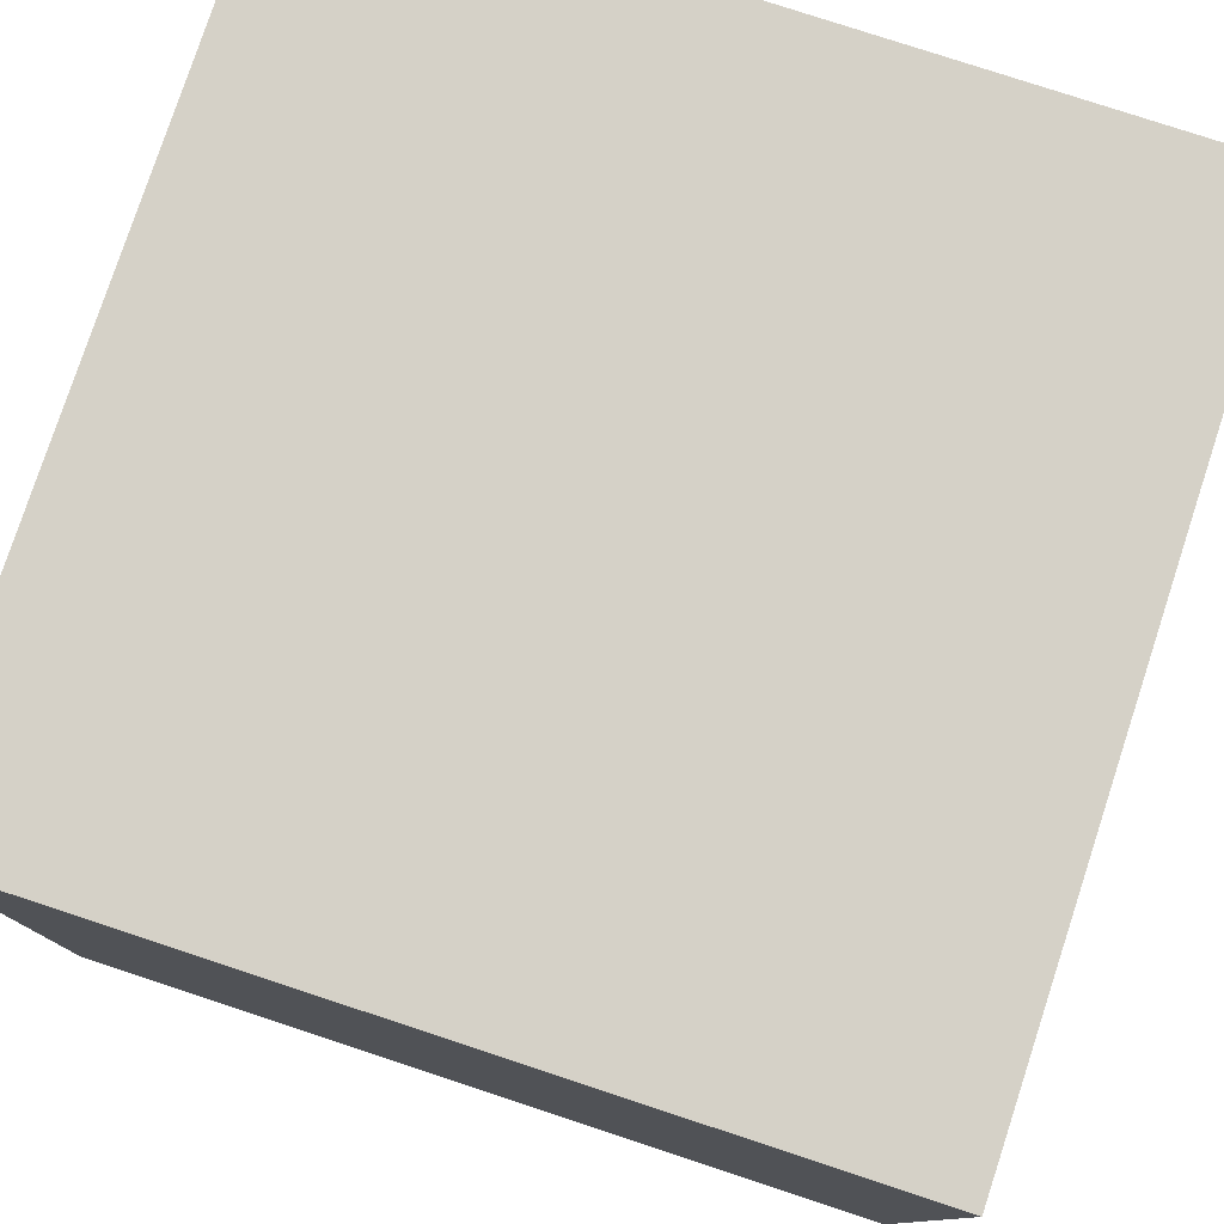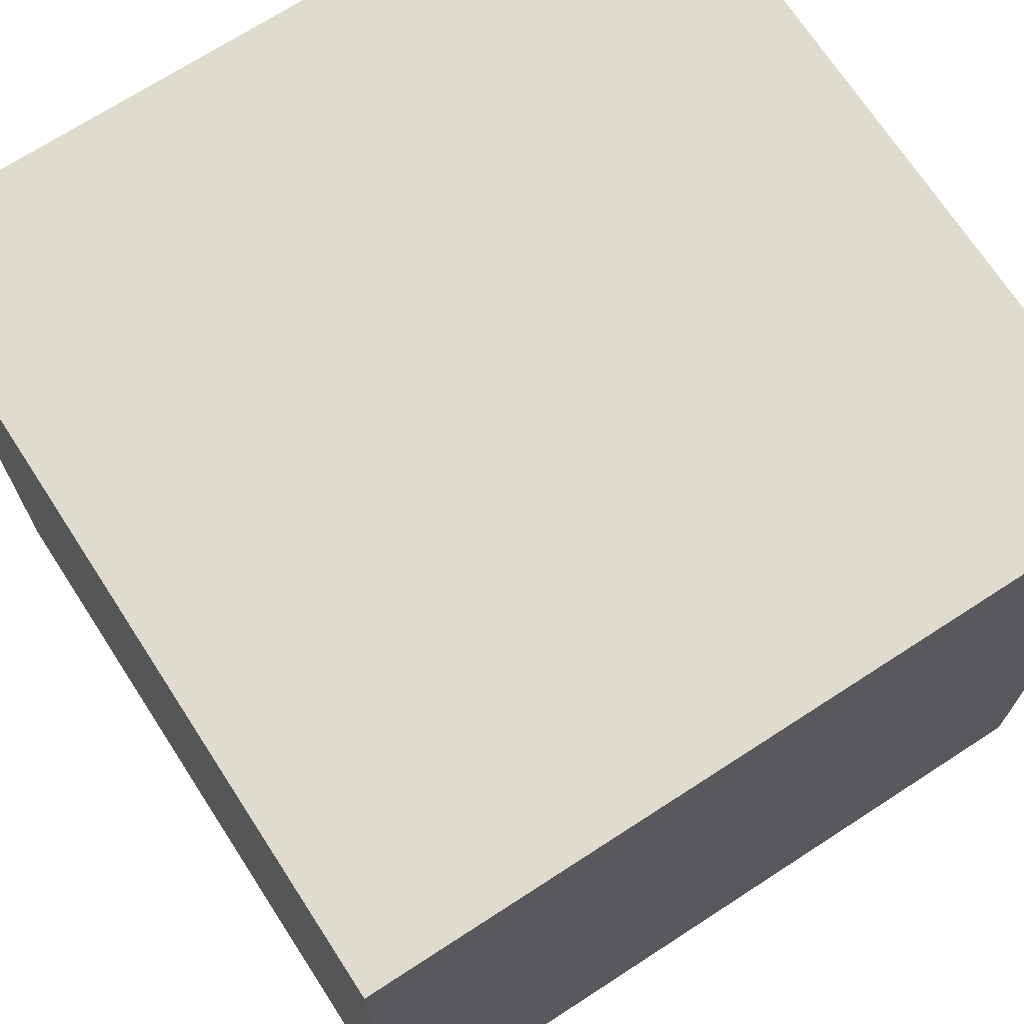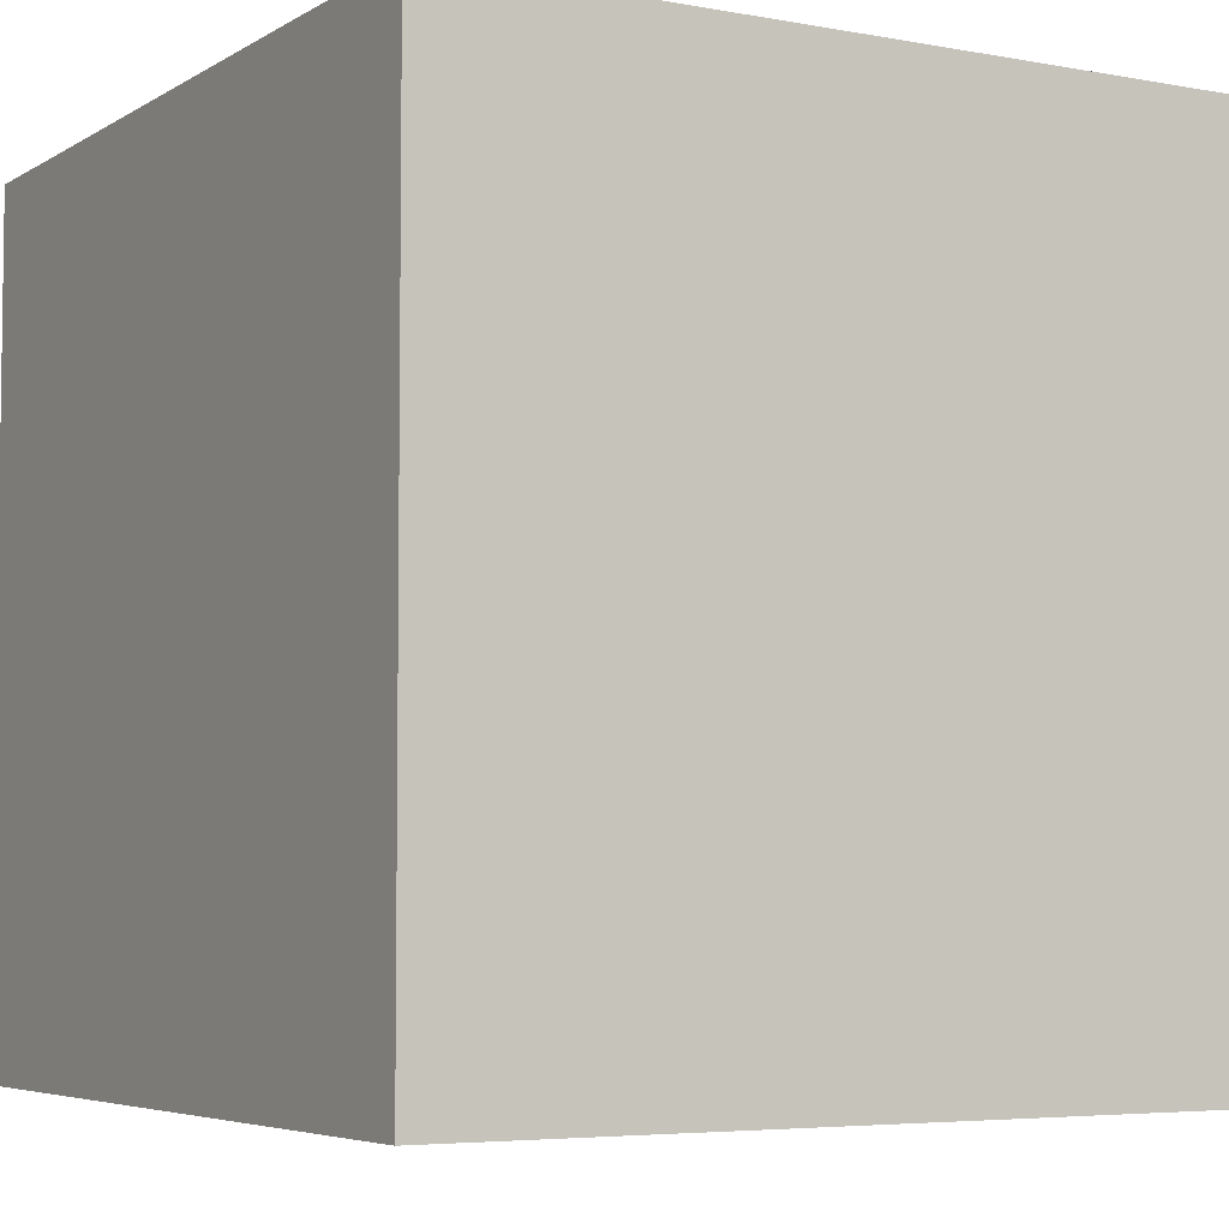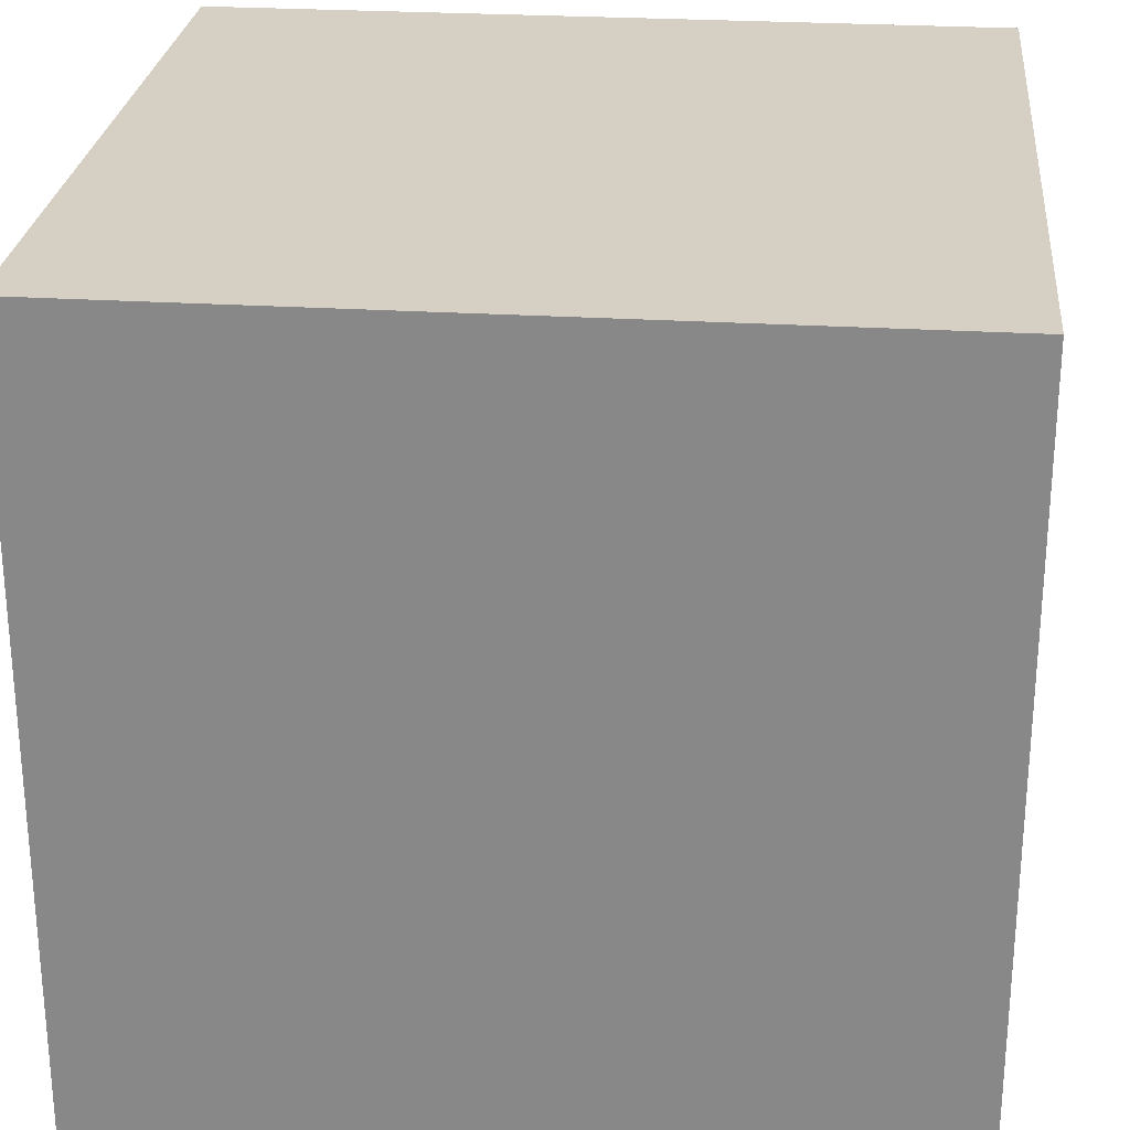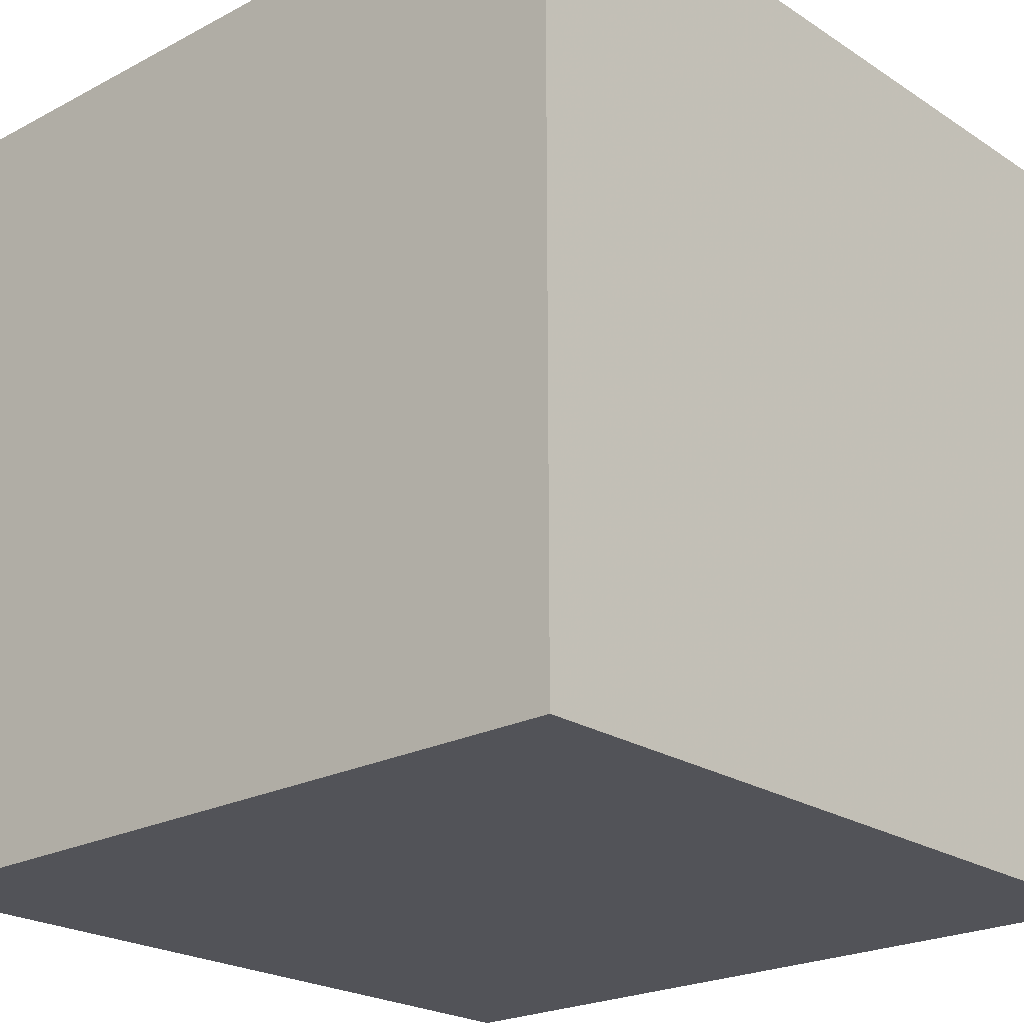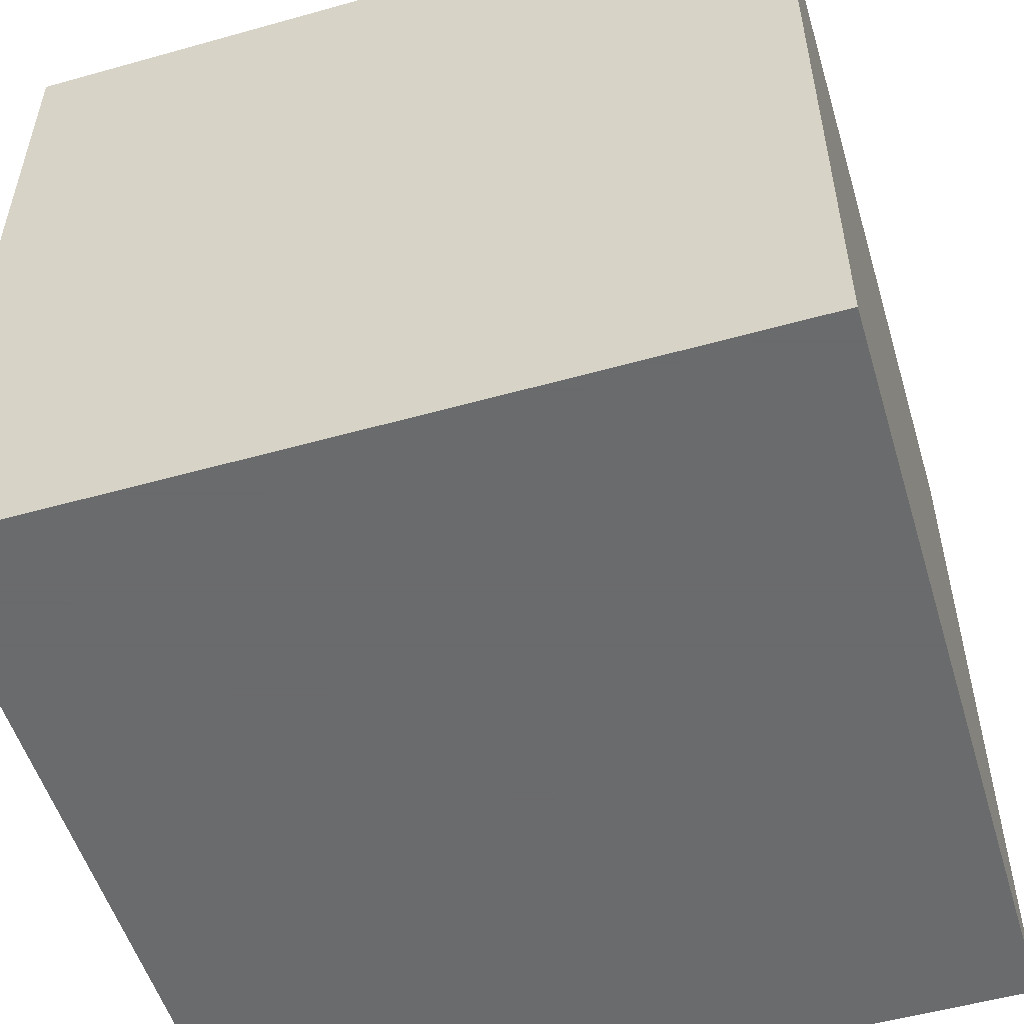
<metadata>
{"format":"obj","ext":"obj","renderer":"f3d","projection":"perspective","resolution":1024,"background":"white","views":[{"elev":78.7,"azim":18.2,"up":"+Y"},{"elev":70.5,"azim":-123.0,"up":"+Z"},{"elev":-5.1,"azim":149.8,"up":"+Z"},{"elev":26.2,"azim":5.6,"up":"+Y"},{"elev":-22.6,"azim":-47.9,"up":"+Y"},{"elev":-53.2,"azim":106.7,"up":"+Z"}]}
</metadata>
<code>
v -1 -1 -1
v  1 -1 -1
v -1  1 -1
v  1  1 -1
v -1 -1  1
v  1 -1  1
v -1  1  1
v  1  1  1
f 1 3 2
f 2 3 4
f 5 6 7
f 7 6 8
f 1 2 5
f 5 2 6
f 3 7 4
f 4 7 8
f 1 5 3
f 3 5 7
f 2 4 6
f 6 4 8

</code>
